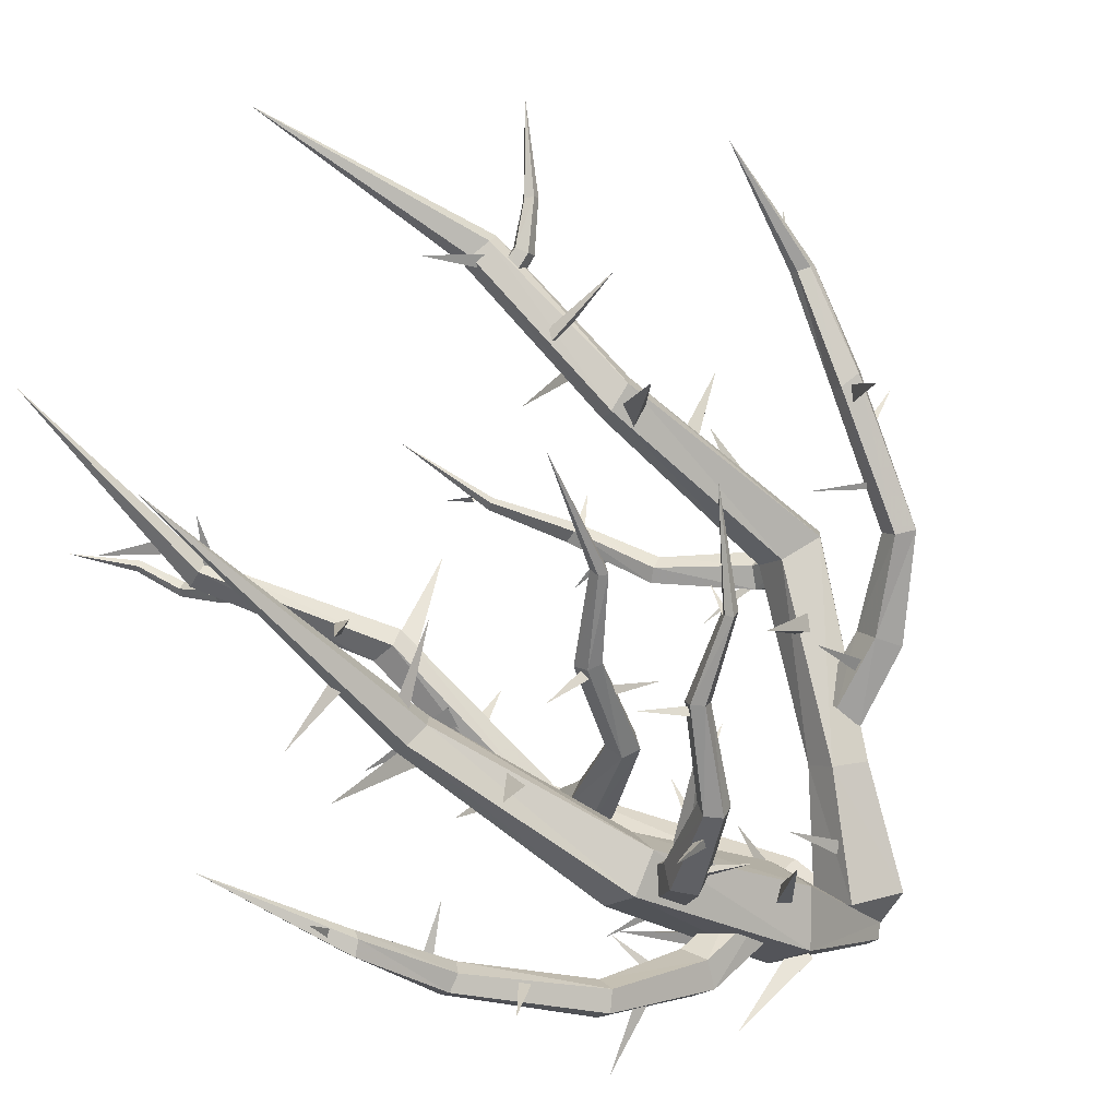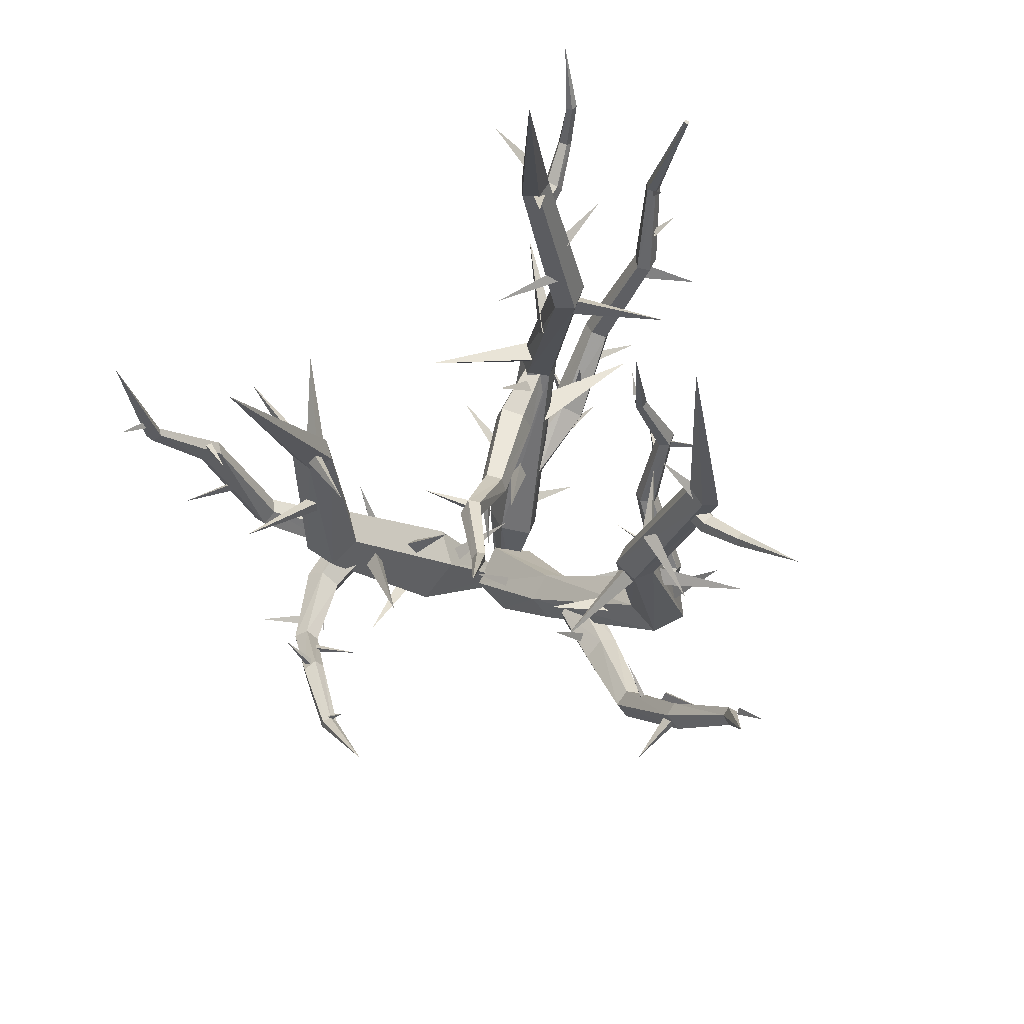
<metadata>
{"format":"obj","ext":"obj","renderer":"f3d","projection":"perspective","resolution":1024,"background":"white","views":[{"elev":-73.4,"azim":-132.2,"up":"+Z"},{"elev":70.6,"azim":-114.7,"up":"+Y"}]}
</metadata>
<code>
v 0.8427 1.203 0.6339
v 0.4387 0.186 0.184
v 0.7724 1.187 0.7499
v 0.446 0.06414 0.3369
v 0.8633 1.139 0.8411
v 0.2849 0.09086 0.4364
v 0.9834 1.122 0.7764
v 0.1764 0.224 0.3443
v 0.9666 1.159 0.6452
v 0.2695 0.2811 0.1871
v 0.1959 -0.2073 0.107
v 0.2232 -0.2118 0.1706
v 0.1713 -0.2084 0.2165
v 0.112 -0.2018 0.1813
v 0.1271 -0.2011 0.1136
v 0.7646 2.214 0.7651
v 0.7088 2.223 0.8663
v 0.807 2.243 0.9718
v 0.9138 2.238 0.9292
v 0.896 2.223 0.8086
v 1.081 3.125 0.698
v 1.04 3.122 0.7811
v 1.103 3.101 0.8707
v 1.189 3.084 0.8615
v 1.173 3.103 0.7376
v 0.9613 4.302 0.6753
v 1.036 0.6306 0.2792
v 0.5655 0.4492 0.4631
v 0.5263 0.4865 0.3567
v 0.6054 0.4025 0.3737
v 0.4214 0.01597 0.7714
v 0.4406 0.3117 0.3171
v 0.4291 0.2006 0.2958
v 0.3478 0.2604 0.347
v 0.1904 0.8817 0.2195
v 0.534 0.6451 0.4533
v 0.4513 0.575 0.4528
v 0.5008 0.5958 0.3653
v 0.7871 0.8202 1.298
v 0.7255 0.8396 0.6345
v 0.6106 0.9084 0.6467
v 0.7963 0.8589 0.7216
v 1.319 3.528 0.6486
v 1.135 3.291 0.7543
v 1.131 3.324 0.809
v 1.096 3.355 0.7375
v 0.8805 3.309 0.7077
v 1.118 3.056 0.7699
v 1.084 3.043 0.8448
v 1.044 3.035 0.7765
v 0.8222 2.499 0.4303
v 0.813 2.436 0.8402
v 0.8946 2.416 0.8238
v 0.8677 2.488 0.8234
v 1.094 2.614 1.19
v 0.877 2.62 0.8406
v 0.9469 2.661 0.8364
v 0.9518 2.589 0.8301
v 1.365 1.876 0.8839
v 0.7804 1.757 0.8
v 0.8044 1.833 0.7065
v 0.8503 1.72 0.7081
v 0.9929 1.591 0.05916
v 0.821 1.376 0.7179
v 0.8837 1.264 0.6677
v 0.9625 1.364 0.6955
v 0.4227 2.234 1.298
v 0.7681 2.081 0.8182
v 0.8024 2.195 0.8449
v 0.8362 2.107 0.9152
v 1.306 3.102 1.029
v 1.191 2.938 0.8909
v 1.273 3.105 1.058
v 1.157 2.902 0.9319
v 1.283 3.076 1.09
v 1.109 2.937 0.9545
v 1.32 3.055 1.079
v 1.112 2.995 0.9273
v 1.333 3.071 1.04
v 1.163 2.996 0.888
v 1.114 2.915 0.7583
v 1.062 2.868 0.7904
v 1.008 2.912 0.824
v 1.027 2.986 0.8127
v 1.092 2.988 0.7722
v 1.375 3.312 1.099
v 1.354 3.319 1.123
v 1.371 3.31 1.159
v 1.4 3.296 1.155
v 1.404 3.296 1.12
v 1.576 3.591 1.18
v 0.23 1.313 0.1759
v 0.5505 1.054 0.5219
v 0.2946 1.311 0.1035
v 0.623 0.9607 0.443
v 0.2723 1.231 0.0521
v 0.7162 1.033 0.3637
v 0.1982 1.185 0.09705
v 0.7013 1.171 0.3935
v 0.1747 1.238 0.1762
v 0.5989 1.184 0.4913
v 0.8065 1.111 0.7596
v 0.8722 1.05 0.7265
v 0.9281 1.098 0.6658
v 0.8969 1.188 0.6615
v 0.8218 1.196 0.7194
v 0.01586 1.715 -0.06033
v 0.05518 1.722 -0.121
v 0.01162 1.68 -0.1891
v -0.04794 1.647 -0.1649
v -0.04958 1.666 -0.09021
v -0.3731 1.996 -0.2015
v -0.3461 1.995 -0.2407
v -0.3576 1.957 -0.2814
v -0.3905 1.927 -0.2753
v -0.4022 1.955 -0.2182
v -0.639 2.51 -0.3923
v 0.7172 1.471 0.3891
v 0.727 1.178 0.6097
v 0.7711 1.159 0.5529
v 0.7928 1.209 0.6031
v -0.1407 1.384 -0.07984
v 0.1315 1.516 -0.0101
v 0.09091 1.552 0.02175
v 0.1016 1.493 0.03974
v 0.2103 1.744 -0.3286
v 0.05221 1.648 -0.07474
v 0.00995 1.68 -0.1079
v 0.0267 1.625 -0.1272
v 1.004 0.9965 1.16
v 0.8142 0.6205 0.7955
v 0.9468 0.9649 1.233
v 0.7915 0.5071 0.8712
v 1.006 0.9034 1.289
v 0.6788 0.5296 0.948
v 1.095 0.8964 1.244
v 0.6327 0.6566 0.9194
v 1.09 0.9539 1.161
v 0.7161 0.7124 0.8255
v 0.6249 0.5054 0.3968
v 0.5317 0.3932 0.3816
v 0.4132 0.4213 0.4631
v 0.433 0.5509 0.5288
v 0.5639 0.6029 0.4878
v 1.069 1.541 1.482
v 1.026 1.528 1.549
v 1.09 1.506 1.624
v 1.166 1.503 1.597
v 1.158 1.523 1.515
v 1.321 2.009 1.646
v 1.294 1.994 1.689
v 1.324 1.96 1.734
v 1.372 1.946 1.727
v 1.37 1.982 1.664
v 1.325 2.652 1.855
v 1.324 2.643 1.874
v 1.339 2.641 1.883
v 1.352 2.648 1.87
v 1.344 2.655 1.853
v 1.073 0.6675 0.8846
v 0.795 0.6021 0.9179
v 0.7925 0.646 0.8815
v 0.8097 0.5949 0.8642
v 0.7439 0.4092 1.073
v 0.6627 0.5574 0.8424
v 0.6594 0.5041 0.8244
v 0.6217 0.5252 0.8602
v 0.795 1.02 0.9769
v 0.8195 0.7641 1.007
v 0.7702 0.7682 0.9863
v 0.8117 0.7754 0.9562
v 0.9325 0.6803 1.433
v 0.9393 0.7462 1.106
v 0.8906 0.782 1.127
v 0.9531 0.7972 1.144
v 1.22 2.121 1.685
v 1.334 1.955 1.671
v 1.311 1.936 1.708
v 1.291 1.948 1.669
v 1.243 1.638 1.816
v 1.136 1.727 1.627
v 1.179 1.744 1.634
v 1.177 1.707 1.617
v 0.8602 1.471 1.778
v 1.053 1.435 1.476
v 1.092 1.509 1.534
v 1.102 1.445 1.555
v -0.6754 1.223 0.7329
v -0.275 0.4315 0.4137
v -0.7952 1.207 0.5621
v -0.4045 0.3273 0.361
v -0.9806 1.134 0.631
v -0.4275 0.3576 0.1949
v -0.9643 1.1 0.8382
v -0.3111 0.4759 0.1436
v -0.7689 1.152 0.8973
v -0.2152 0.5201 0.2776
v 0.1386 -0.1726 0.1234
v 0.1002 -0.1955 0.114
v 0.0899 -0.1884 0.07005
v 0.1219 -0.161 0.05233
v 0.152 -0.1512 0.08528
v -0.7453 2.271 0.4923
v -0.8154 2.284 0.401
v -0.9511 2.305 0.4493
v -0.955 2.296 0.564
v -0.8378 2.278 0.5955
v -0.7934 3.171 0.8422
v -0.8531 3.172 0.7715
v -0.9608 3.152 0.7924
v -0.987 3.133 0.8736
v -0.8668 3.148 0.9095
v -0.7014 4.349 0.7846
v -0.4476 0.6675 0.8606
v -0.4303 0.5043 0.3494
v -0.3164 0.5391 0.3575
v -0.3654 0.4537 0.4201
v -0.01217 0.489 -0.1118
v -0.05913 0.09595 0.2093
v -0.1398 0.09038 0.1533
v -0.0558 0.05612 0.1206
v -0.5863 1.141 0.1266
v -0.6774 0.8457 0.5069
v -0.6057 0.8879 0.5388
v -0.7273 0.9451 0.5129
v -0.718 3.36 0.6614
v -0.8753 3.103 0.8446
v -0.9307 3.094 0.7834
v -0.8522 3.084 0.7739
v -0.488 2.533 0.7767
v -0.8209 2.476 0.536
v -0.8531 2.453 0.612
v -0.8382 2.525 0.5923
v -1.258 2.674 0.5863
v -0.8515 2.674 0.5283
v -0.8748 2.713 0.5954
v -0.8725 2.641 0.5999
v -1.167 1.934 1.058
v -0.8576 1.827 0.5514
v -0.7801 1.899 0.6137
v -0.8023 1.785 0.651
v -0.9613 1.783 1.007
v -0.8009 1.396 0.7418
v -0.8491 1.32 0.8119
v -0.9176 1.373 0.7473
v -1.095 2.317 -0.03346
v -0.798 2.139 0.4694
v -0.834 2.254 0.4942
v -0.9136 2.167 0.4938
v -1.187 3.153 0.9145
v -1.018 2.988 0.8586
v -1.2 3.158 0.873
v -1.042 2.954 0.8101
v -1.234 3.13 0.868
v -1.043 2.991 0.7578
v -1.239 3.108 0.9059
v -1.018 3.048 0.7741
v -1.208 3.122 0.9342
v -1.003 3.046 0.8364
v -0.8658 2.962 0.8403
v -0.8751 2.918 0.778
v -0.8834 2.964 0.717
v -0.8793 3.037 0.7415
v -0.8684 3.036 0.8178
v -1.52 3.444 1.035
v -0.3199 1.554 0.8316
v -0.5659 1.132 0.8104
v -0.3625 1.552 0.8997
v -0.5869 1.062 0.9023
v -0.3171 1.51 0.952
v -0.6732 1.11 0.9661
v -0.2507 1.485 0.9131
v -0.7055 1.21 0.9138
v -0.255 1.511 0.8369
v -0.6392 1.224 0.8175
v -0.7347 1.063 0.6131
v -0.7994 1.03 0.5904
v -0.8637 1.032 0.7653
v -0.8676 1.153 0.7355
v -0.7878 1.172 0.6414
v -0.1639 1.91 1.009
v -0.1911 1.92 1.062
v -0.1393 1.916 1.117
v -0.08593 1.901 1.094
v -0.09659 1.898 1.032
v -0.02796 2.313 0.901
v -0.04516 2.314 0.9364
v -0.02132 2.298 0.9741
v 0.01238 2.283 0.9696
v 0.007838 2.294 0.9172
v 0.03951 2.812 0.9102
v -0.2994 1.228 0.6996
v -0.5743 1.15 0.9141
v -0.5759 1.176 0.8741
v -0.5665 1.129 0.8723
v -0.3796 1.378 1.121
v -0.3876 1.356 0.8616
v -0.4232 1.394 0.8718
v -0.3713 1.403 0.8762
v 0.1114 2.468 0.9386
v 0.02336 2.371 0.9049
v 0.008936 2.38 0.9266
v 0.01291 2.401 0.8977
v 0.05637 1.709 1.063
v -0.1977 1.719 1.027
v -0.1801 1.75 0.9879
v -0.1723 1.698 0.9867
v -0.2989 1.944 1.247
v -0.1706 1.854 1.039
v -0.1451 1.897 1.053
v -0.1399 1.856 1.081
v -1.225 1.02 0.3351
v -0.8243 0.6785 0.4675
v -1.27 0.9927 0.2521
v -0.8867 0.5681 0.4122
v -1.346 0.9315 0.2813
v -0.9113 0.5961 0.279
v -1.341 0.9208 0.3808
v -0.864 0.7232 0.2529
v -1.262 0.9757 0.412
v -0.8106 0.7738 0.369
v -0.4396 0.5694 0.4701
v -0.4668 0.4437 0.3996
v -0.5078 0.4765 0.2627
v -0.506 0.6225 0.2486
v -0.4638 0.6799 0.3768
v -1.537 1.614 0.4595
v -1.581 1.604 0.3928
v -1.677 1.583 0.42
v -1.682 1.577 0.4997
v -1.603 1.595 0.527
v -1.779 2.08 0.641
v -1.808 2.068 0.5986
v -1.862 2.035 0.6071
v -1.875 2.019 0.6528
v -1.816 2.053 0.6772
v -2.039 2.706 0.5251
v -0.6883 0.9348 0.1152
v -0.7093 0.6602 0.3454
v -0.7576 0.6441 0.2959
v -0.6878 0.6388 0.2829
v -1.958 2.278 0.7413
v -1.834 2.158 0.6838
v -1.852 2.16 0.6515
v -1.828 2.199 0.6686
v -1.686 1.352 0.7327
v -1.427 1.316 0.446
v -1.407 1.37 0.4814
v -1.392 1.304 0.5012
v -1.146 1.384 0.3593
v -1.382 1.196 0.3631
v -1.351 1.17 0.3687
v -1.357 1.199 0.3943
v -1.726 1.559 0.1466
v -1.528 1.509 0.4428
v -1.595 1.583 0.4578
v -1.619 1.52 0.4563
v 0.2707 1.195 -0.7802
v 0.02332 0.3528 -0.46
v 0.4749 1.17 -0.7418
v 0.2241 0.1787 -0.5466
v 0.5566 1.097 -0.9215
v 0.4381 0.2169 -0.3812
v 0.3991 1.071 -1.059
v 0.3694 0.407 -0.1899
v 0.2201 1.128 -0.964
v 0.1125 0.4886 -0.2353
v 0.06492 -0.1689 0.03169
v 0.1205 -0.2093 -0.002453
v 0.1848 -0.2002 0.03835
v 0.169 -0.1543 0.09771
v 0.09489 -0.1349 0.0936
v 0.4566 2.175 -0.7853
v 0.571 2.184 -0.7687
v 0.6352 2.204 -0.8977
v 0.5577 2.199 -0.9826
v 0.4511 2.184 -0.9236
v 0.3964 3.727 -1.252
v -0.09372 0.5918 -0.8685
v 0.244 0.4104 -0.4926
v 0.1583 0.4477 -0.4185
v 0.1463 0.3637 -0.4985
v 0.192 0.593 0.1855
v 0.1611 0.2272 -0.3028
v 0.2766 0.2348 -0.2806
v 0.2105 0.1625 -0.2193
v 0.6656 0.2026 -0.6961
v 0.2803 0.1811 -0.3149
v 0.2893 0.08356 -0.3727
v 0.3722 0.1211 -0.3054
v 0.1182 1.092 -0.2495
v 0.2884 0.7296 -0.5116
v 0.297 0.693 -0.4099
v 0.2041 0.7034 -0.4524
v 0.1165 2.471 -0.8534
v 0.4767 2.266 -0.8409
v 0.4666 2.273 -0.9258
v 0.486 2.332 -0.8797
v 0.8972 2.562 -1.044
v 0.5065 2.558 -0.9166
v 0.5234 2.619 -0.9677
v 0.5125 2.554 -0.9979
v 0.3565 1.838 -1.389
v 0.4838 1.718 -0.8123
v 0.3877 1.794 -0.8019
v 0.3731 1.682 -0.8455
v -0.2393 1.27 -0.7487
v 0.2175 0.8685 -0.6547
v 0.243 0.9087 -0.7634
v 0.2623 0.9813 -0.6799
v 1.076 2.195 -0.6527
v 0.5051 2.042 -0.8073
v 0.5181 2.156 -0.8488
v 0.5719 2.068 -0.9051
v -0.1939 1.185 -1.236
v 0.1136 0.9094 -1.025
v -0.1354 1.23 -1.276
v 0.2045 0.8949 -1.106
v -0.1271 1.193 -1.351
v 0.2655 1.001 -1.114
v -0.1777 1.126 -1.353
v 0.2123 1.081 -1.038
v -0.2174 1.121 -1.279
v 0.1183 1.024 -0.9832
v 0.2495 0.8479 -0.7702
v 0.3798 0.8233 -0.8334
v 0.4448 0.9531 -0.8555
v 0.3548 1.058 -0.8059
v 0.2341 0.993 -0.7532
v -0.4633 1.532 -1.285
v -0.429 1.573 -1.318
v -0.4475 1.566 -1.394
v -0.4883 1.52 -1.402
v -0.5004 1.498 -1.341
v -0.8477 1.715 -1.352
v -0.8227 1.739 -1.375
v -0.8181 1.728 -1.423
v -0.8368 1.697 -1.438
v -0.8586 1.689 -1.387
v -1.194 2.109 -1.333
v -0.06279 0.8498 -1.168
v 0.1467 0.9676 -1.112
v 0.1177 0.9756 -1.072
v 0.1379 0.9307 -1.081
v 0.05956 1.176 -1.488
v -0.01289 1.062 -1.253
v -0.004168 1.114 -1.239
v -0.04831 1.099 -1.269
v -0.852 1.83 -1.314
v -0.8239 1.695 -1.387
v -0.7989 1.711 -1.408
v -0.7968 1.71 -1.373
v -0.4055 1.329 -1.08
v -0.2666 1.354 -1.314
v -0.2419 1.313 -1.291
v -0.2874 1.303 -1.309
v -0.2941 1.715 -1.426
v -0.4139 1.499 -1.316
v -0.4549 1.529 -1.335
v -0.4244 1.503 -1.368
v 0.7417 0.9577 -1.148
v 0.4677 0.5817 -0.8425
v 0.8307 0.9261 -1.121
v 0.5465 0.4682 -0.8478
v 0.8621 0.8645 -1.195
v 0.658 0.4908 -0.7693
v 0.7889 0.8576 -1.263
v 0.6475 0.6178 -0.7161
v 0.7128 0.9151 -1.23
v 0.5303 0.6736 -0.7612
v 0.1862 0.4803 -0.577
v 0.2499 0.3517 -0.5471
v 0.3761 0.3787 -0.4773
v 0.3904 0.524 -0.4642
v 0.273 0.5868 -0.5258
v 1.02 1.502 -1.323
v 1.098 1.489 -1.306
v 1.146 1.467 -1.392
v 1.095 1.464 -1.454
v 1.02 1.485 -1.418
v 1.085 1.97 -1.616
v 1.135 1.955 -1.606
v 1.166 1.922 -1.65
v 1.143 1.908 -1.692
v 1.085 1.943 -1.668
v 1.287 2.609 -1.709
v 0.706 0.874 -0.5877
v 0.4598 0.6145 -0.6175
v 0.5206 0.5788 -0.6088
v 0.4897 0.6134 -0.5548
v 0.6442 0.981 -0.8883
v 0.6633 0.7253 -0.9216
v 0.6617 0.7294 -0.8684
v 0.6189 0.7366 -0.8966
v 1.023 0.6415 -1.177
v 0.7146 0.7074 -1.069
v 0.7507 0.7432 -1.03
v 0.7452 0.7584 -1.095
v 1.115 2.163 -1.819
v 1.124 2.057 -1.672
v 1.155 2.043 -1.687
v 1.153 2.09 -1.672
v 0.8466 1.732 -1.348
v 1.057 1.623 -1.351
v 1.037 1.605 -1.393
v 1.052 1.646 -1.388
v 0.926 1.248 -1.626
v 0.9391 1.206 -1.24
v 0.9024 1.262 -1.251
v 0.8749 1.197 -1.255
v 0.1468 -0.04571 0.3322
v -0.0627 -0.1844 0.2704
v -0.1132 -0.1421 0.02164
v 0.06559 0.02038 -0.07087
v 0.2271 0.0792 0.1204
f 11 2 4 12
f 12 4 6 13
f 13 6 8 14
f 10 8 3 1
f 14 8 10 15
f 15 10 2 11
f 19 20 25 24
f 4 2 9 7
f 3 5 18 17
f 6 4 7 5
f 2 10 1 9
f 8 6 5 3
f 1 3 17 16
f 7 9 20 19
f 5 7 19 18
f 9 1 16 20
f 23 24 26
f 17 18 23 22
f 20 16 21 25
f 18 19 24 23
f 16 17 22 21
f 21 22 26
f 24 25 26
f 22 23 26
f 25 21 26
f 27 29 28
f 30 29 27
f 28 30 27
f 31 33 32
f 34 33 31
f 32 34 31
f 35 37 36
f 38 37 35
f 36 38 35
f 39 41 40
f 42 41 39
f 40 42 39
f 43 45 44
f 46 45 43
f 44 46 43
f 47 49 48
f 50 49 47
f 48 50 47
f 51 53 52
f 54 53 51
f 52 54 51
f 55 57 56
f 58 57 55
f 56 58 55
f 59 61 60
f 62 61 59
f 60 62 59
f 63 65 64
f 66 65 63
f 64 66 63
f 67 69 68
f 70 69 67
f 68 70 67
f 81 72 74 82
f 82 74 76 83
f 83 76 78 84
f 80 78 73 71
f 84 78 80 85
f 85 80 72 81
f 89 90 91
f 74 72 79 77
f 73 75 88 87
f 76 74 77 75
f 72 80 71 79
f 78 76 75 73
f 71 73 87 86
f 77 79 90 89
f 75 77 89 88
f 79 71 86 90
f 87 88 91
f 90 86 91
f 88 89 91
f 86 87 91
f 102 93 95 103
f 103 95 97 104
f 104 97 99 105
f 101 99 94 92
f 105 99 101 106
f 106 101 93 102
f 110 111 116 115
f 95 93 100 98
f 94 96 109 108
f 97 95 98 96
f 93 101 92 100
f 99 97 96 94
f 92 94 108 107
f 98 100 111 110
f 96 98 110 109
f 100 92 107 111
f 114 115 117
f 108 109 114 113
f 111 107 112 116
f 109 110 115 114
f 107 108 113 112
f 112 113 117
f 115 116 117
f 113 114 117
f 116 112 117
f 118 120 119
f 121 120 118
f 119 121 118
f 122 124 123
f 125 124 122
f 123 125 122
f 126 128 127
f 129 128 126
f 127 129 126
f 140 131 133 141
f 141 133 135 142
f 142 135 137 143
f 139 137 132 130
f 143 137 139 144
f 144 139 131 140
f 148 149 154 153
f 133 131 138 136
f 132 134 147 146
f 135 133 136 134
f 131 139 130 138
f 137 135 134 132
f 130 132 146 145
f 136 138 149 148
f 134 136 148 147
f 138 130 145 149
f 152 153 158 157
f 146 147 152 151
f 149 145 150 154
f 147 148 153 152
f 145 146 151 150
f 158 159 155 156 157
f 150 151 156 155
f 153 154 159 158
f 151 152 157 156
f 154 150 155 159
f 160 162 161
f 163 162 160
f 161 163 160
f 164 166 165
f 167 166 164
f 165 167 164
f 168 170 169
f 171 170 168
f 169 171 168
f 172 174 173
f 175 174 172
f 173 175 172
f 176 178 177
f 179 178 176
f 177 179 176
f 180 182 181
f 183 182 180
f 181 183 180
f 184 186 185
f 187 186 184
f 185 187 184
f 511 189 191 512
f 512 191 193 513
f 513 193 195 514
f 197 195 190 188
f 514 195 197 515
f 515 197 189 511
f 206 207 212 211
f 191 189 196 194
f 190 192 205 204
f 193 191 194 192
f 189 197 188 196
f 195 193 192 190
f 188 190 204 203
f 194 196 207 206
f 192 194 206 205
f 196 188 203 207
f 210 211 213
f 204 205 210 209
f 207 203 208 212
f 205 206 211 210
f 203 204 209 208
f 208 209 213
f 211 212 213
f 209 210 213
f 212 208 213
f 214 216 215
f 217 216 214
f 215 217 214
f 218 220 219
f 221 220 218
f 219 221 218
f 222 224 223
f 225 224 222
f 223 225 222
f 226 228 227
f 229 228 226
f 227 229 226
f 230 232 231
f 233 232 230
f 231 233 230
f 234 236 235
f 237 236 234
f 235 237 234
f 238 240 239
f 241 240 238
f 239 241 238
f 242 244 243
f 245 244 242
f 243 245 242
f 246 248 247
f 249 248 246
f 247 249 246
f 260 251 253 261
f 261 253 255 262
f 262 255 257 263
f 259 257 252 250
f 263 257 259 264
f 264 259 251 260
f 253 251 258 256
f 252 254 265
f 255 253 256 254
f 251 259 250 258
f 257 255 254 252
f 250 252 265
f 256 258 265
f 254 256 265
f 258 250 265
f 276 267 269 277
f 277 269 271 278
f 278 271 273 279
f 275 273 268 266
f 279 273 275 280
f 280 275 267 276
f 284 285 290 289
f 269 267 274 272
f 268 270 283 282
f 271 269 272 270
f 267 275 266 274
f 273 271 270 268
f 266 268 282 281
f 272 274 285 284
f 270 272 284 283
f 274 266 281 285
f 288 289 291
f 282 283 288 287
f 285 281 286 290
f 283 284 289 288
f 281 282 287 286
f 286 287 291
f 289 290 291
f 287 288 291
f 290 286 291
f 292 294 293
f 295 294 292
f 293 295 292
f 296 298 297
f 299 298 296
f 297 299 296
f 300 302 301
f 303 302 300
f 301 303 300
f 304 306 305
f 307 306 304
f 305 307 304
f 308 310 309
f 311 310 308
f 309 311 308
f 322 313 315 323
f 323 315 317 324
f 324 317 319 325
f 321 319 314 312
f 325 319 321 326
f 326 321 313 322
f 330 331 336 335
f 315 313 320 318
f 314 316 329 328
f 317 315 318 316
f 313 321 312 320
f 319 317 316 314
f 312 314 328 327
f 318 320 331 330
f 316 318 330 329
f 320 312 327 331
f 334 335 337
f 328 329 334 333
f 331 327 332 336
f 329 330 335 334
f 327 328 333 332
f 332 333 337
f 335 336 337
f 333 334 337
f 336 332 337
f 338 340 339
f 341 340 338
f 339 341 338
f 342 344 343
f 345 344 342
f 343 345 342
f 346 348 347
f 349 348 346
f 347 349 346
f 350 352 351
f 353 352 350
f 351 353 350
f 354 356 355
f 357 356 354
f 355 357 354
f 368 359 361 369
f 369 361 363 370
f 370 363 365 371
f 367 365 360 358
f 371 365 367 372
f 372 367 359 368
f 376 377 378
f 361 359 366 364
f 360 362 375 374
f 363 361 364 362
f 359 367 358 366
f 365 363 362 360
f 358 360 374 373
f 364 366 377 376
f 362 364 376 375
f 366 358 373 377
f 374 375 378
f 377 373 378
f 375 376 378
f 373 374 378
f 379 381 380
f 382 381 379
f 380 382 379
f 383 385 384
f 386 385 383
f 384 386 383
f 387 389 388
f 390 389 387
f 388 390 387
f 391 393 392
f 394 393 391
f 392 394 391
f 395 397 396
f 398 397 395
f 396 398 395
f 399 401 400
f 402 401 399
f 400 402 399
f 403 405 404
f 406 405 403
f 404 406 403
f 407 409 408
f 410 409 407
f 408 410 407
f 411 413 412
f 414 413 411
f 412 414 411
f 425 416 418 426
f 426 418 420 427
f 427 420 422 428
f 424 422 417 415
f 428 422 424 429
f 429 424 416 425
f 433 434 439 438
f 418 416 423 421
f 417 419 432 431
f 420 418 421 419
f 416 424 415 423
f 422 420 419 417
f 415 417 431 430
f 421 423 434 433
f 419 421 433 432
f 423 415 430 434
f 437 438 440
f 431 432 437 436
f 434 430 435 439
f 432 433 438 437
f 430 431 436 435
f 435 436 440
f 438 439 440
f 436 437 440
f 439 435 440
f 441 443 442
f 444 443 441
f 442 444 441
f 445 447 446
f 448 447 445
f 446 448 445
f 449 451 450
f 452 451 449
f 450 452 449
f 453 455 454
f 456 455 453
f 454 456 453
f 457 459 458
f 460 459 457
f 458 460 457
f 471 462 464 472
f 472 464 466 473
f 473 466 468 474
f 470 468 463 461
f 474 468 470 475
f 475 470 462 471
f 479 480 485 484
f 464 462 469 467
f 463 465 478 477
f 466 464 467 465
f 462 470 461 469
f 468 466 465 463
f 461 463 477 476
f 467 469 480 479
f 465 467 479 478
f 469 461 476 480
f 483 484 486
f 477 478 483 482
f 480 476 481 485
f 478 479 484 483
f 476 477 482 481
f 481 482 486
f 484 485 486
f 482 483 486
f 485 481 486
f 487 489 488
f 490 489 487
f 488 490 487
f 491 493 492
f 494 493 491
f 492 494 491
f 495 497 496
f 498 497 495
f 496 498 495
f 499 501 500
f 502 501 499
f 500 502 499
f 503 505 504
f 506 505 503
f 504 506 503
f 507 509 508
f 510 509 507
f 508 510 507
f 372 368 369 370 371
f 202 198 199 200 201
f 15 11 12 13 14
f 202 515 511 198
f 201 514 515 202
f 200 513 514 201
f 199 512 513 200
f 198 511 512 199

</code>
